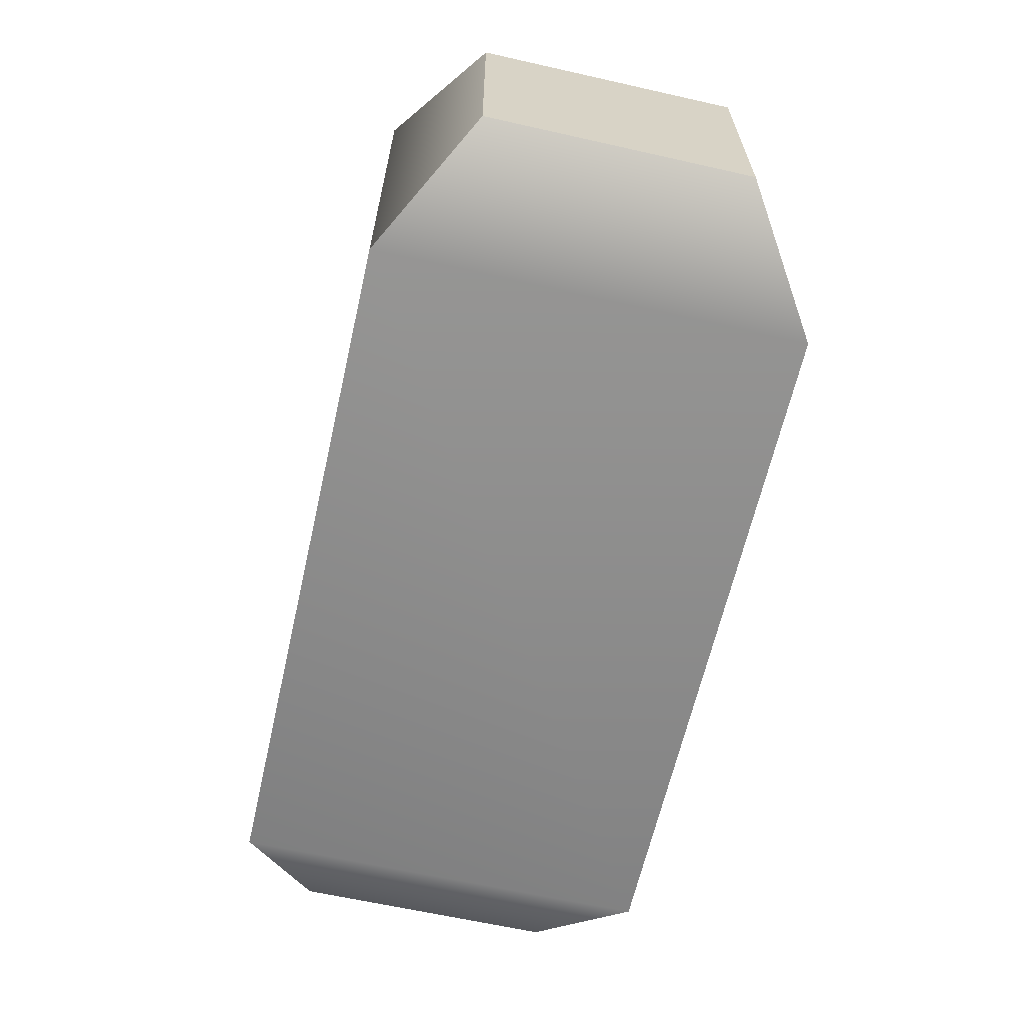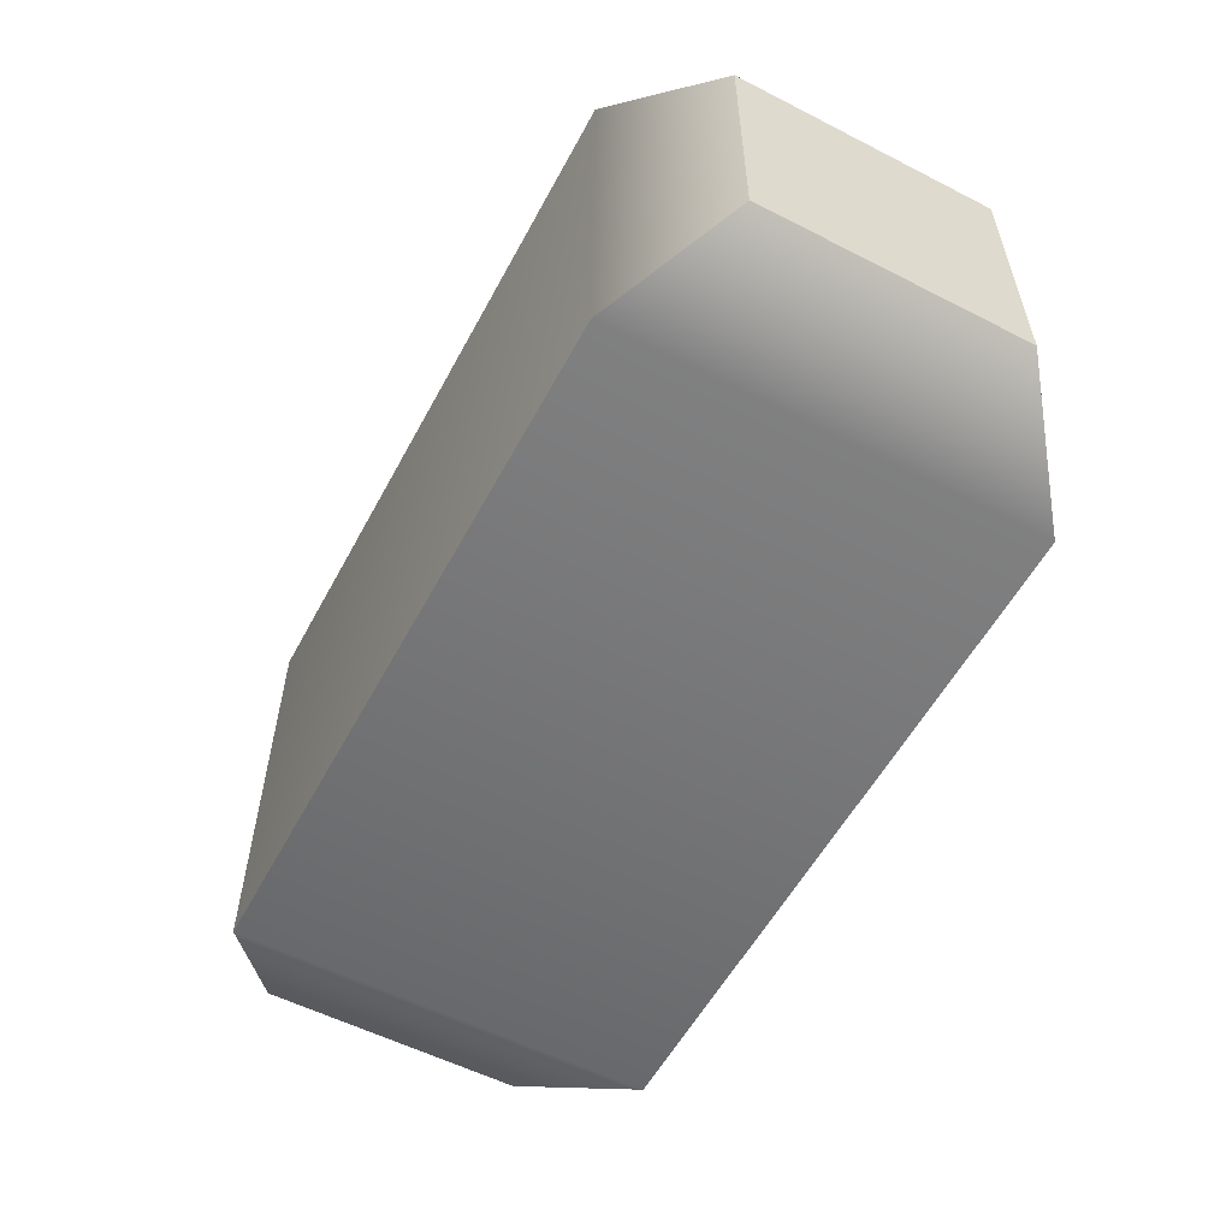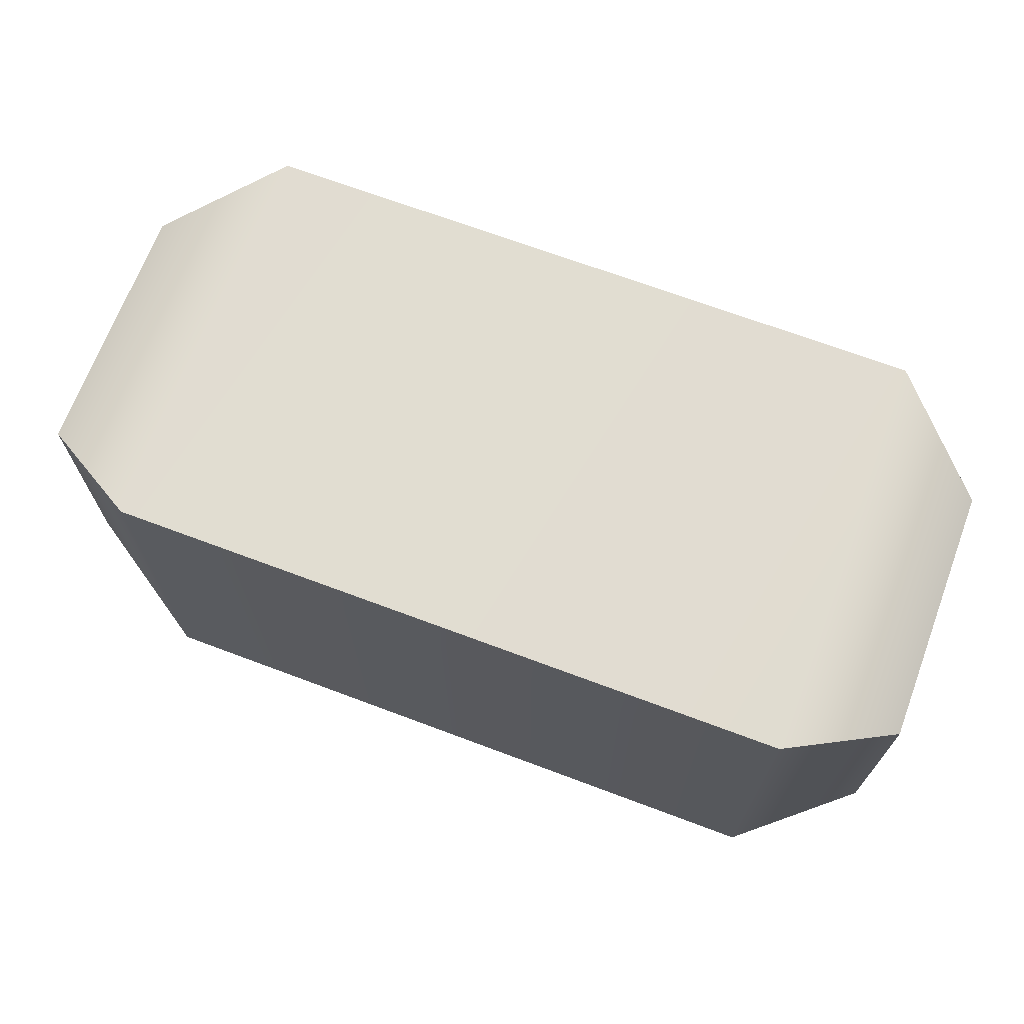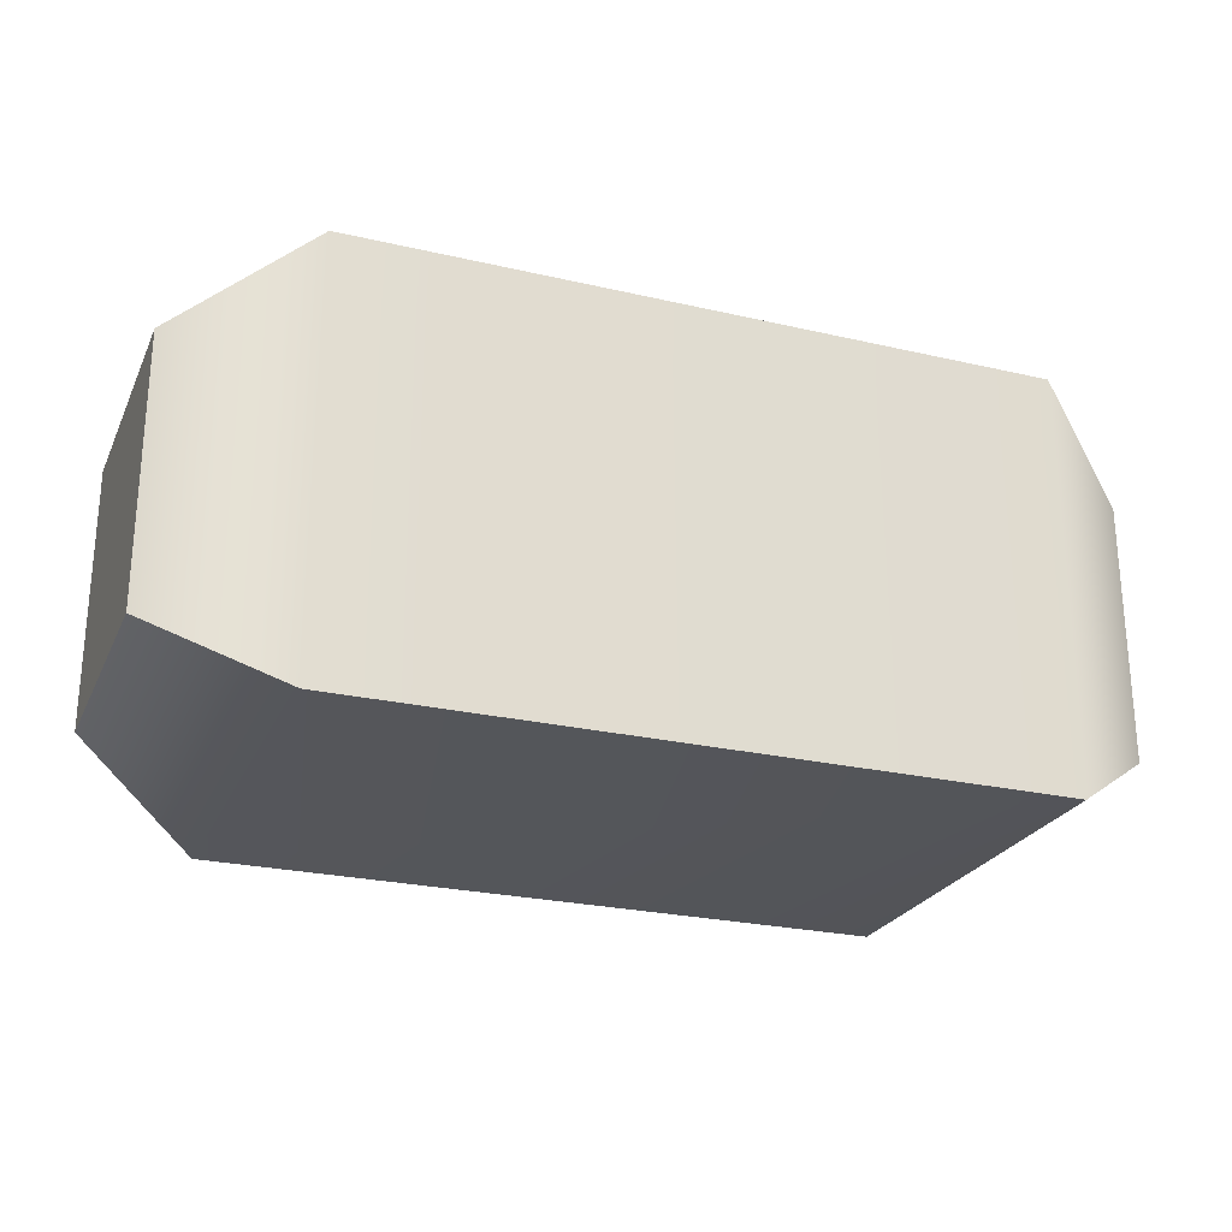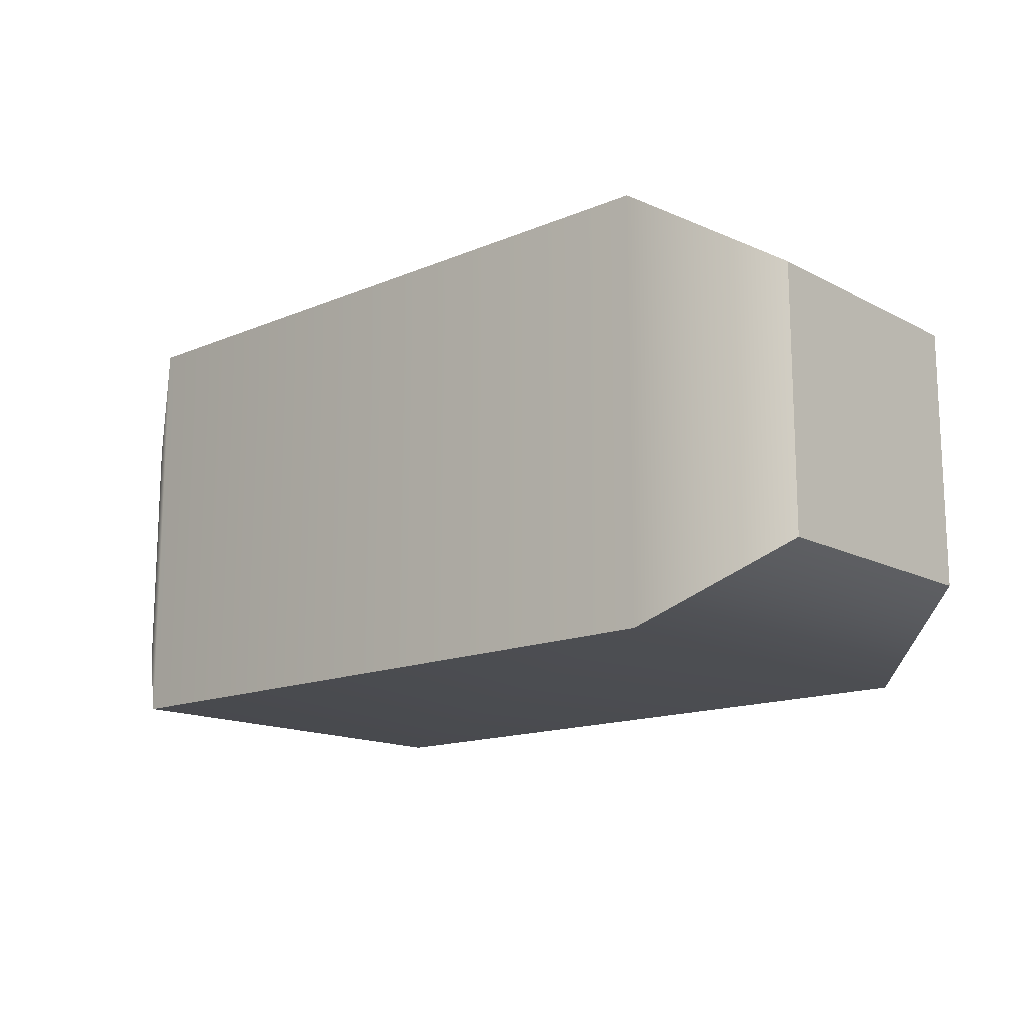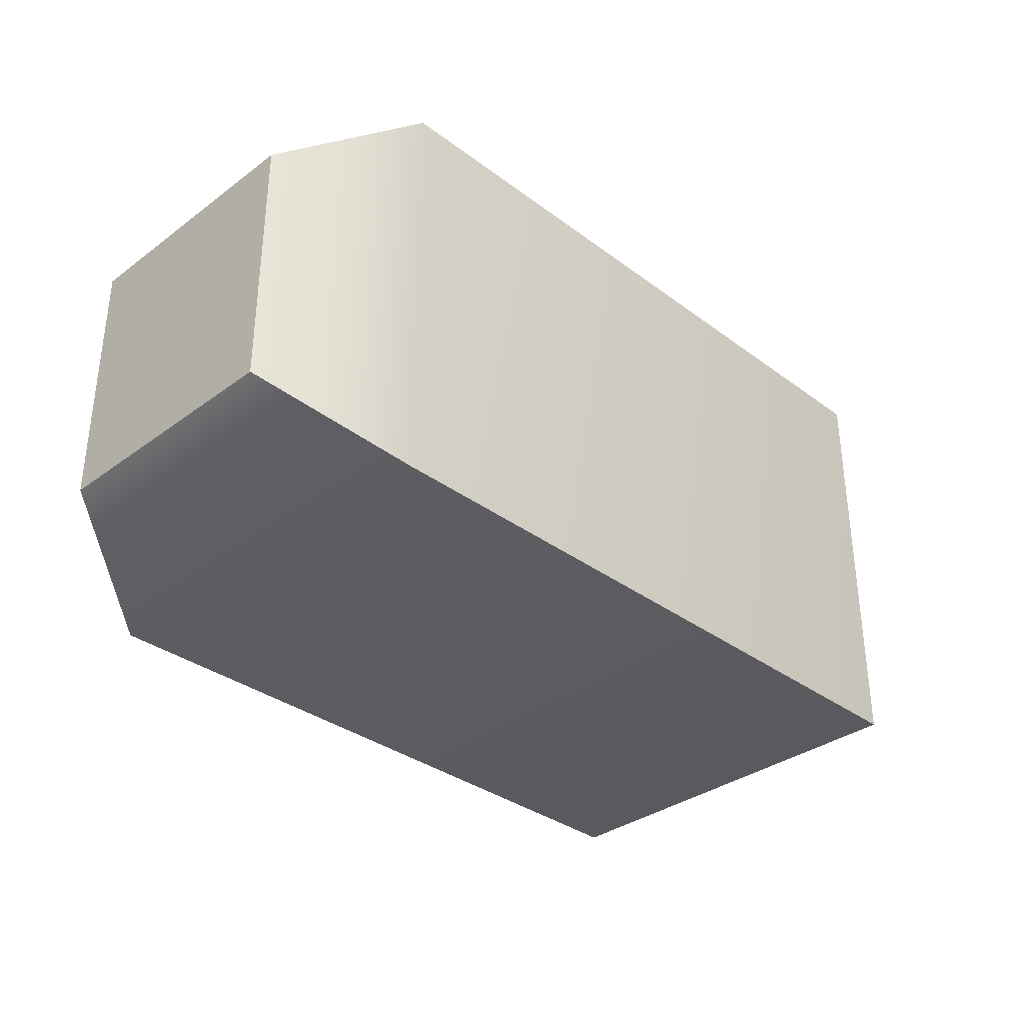
<metadata>
{"format":"obj","ext":"obj","renderer":"f3d","projection":"perspective","resolution":1024,"background":"white","views":[{"elev":-63.7,"azim":77.2,"up":"+Y"},{"elev":-56.4,"azim":-118.1,"up":"+Z"},{"elev":68.9,"azim":-159.4,"up":"+Y"},{"elev":-25.0,"azim":159.4,"up":"+Y"},{"elev":-14.9,"azim":41.9,"up":"+Y"},{"elev":-34.1,"azim":134.9,"up":"+Z"}]}
</metadata>
<code>
g default
v -0.4315 -0.3175 0.1245
v 0.4315 -0.3175 0.1245
v -0.4315 -0.07228 0.1245
v 0.4315 -0.07228 0.1245
v -0.4315 -0.07228 -0.1245
v 0.4315 -0.07228 -0.1245
v -0.4315 -0.3175 -0.1245
v 0.4315 -0.3175 -0.1245
v -0.4315 -0.1095 0.1245
v -0.4315 -0.1095 -0.1245
v 0.4315 -0.1095 -0.1245
v 0.4315 -0.1095 0.1245
v -0.328 0 0.1979
v -0.328 0 -0.1979
v -0.328 -0.05919 -0.1979
v -0.328 -0.3898 -0.1979
v -0.328 -0.3898 0.1979
v -0.328 -0.05919 0.1979
v 0.3142 0 0.1979
v 0.3142 0 -0.1979
v 0.3142 -0.05919 -0.1979
v 0.3142 -0.3898 -0.1979
v 0.3142 -0.3898 0.1979
v 0.3142 -0.05919 0.1979
g Hip
f 17 18 1
f 1 18 9
f 3 13 5
f 5 13 14
f 10 15 7
f 7 15 16
f 7 16 1
f 1 16 17
f 2 8 12
f 12 8 11
f 7 1 10
f 10 1 9
f 10 9 5
f 5 9 3
f 14 15 5
f 5 15 10
f 12 11 4
f 4 11 6
f 9 18 3
f 3 18 13
f 13 19 14
f 14 19 20
f 15 14 21
f 21 14 20
f 16 15 22
f 22 15 21
f 17 16 23
f 23 16 22
f 18 17 24
f 24 17 23
f 13 18 19
f 19 18 24
f 19 4 20
f 20 4 6
f 20 6 21
f 21 6 11
f 22 21 8
f 8 21 11
f 23 22 2
f 2 22 8
f 23 2 24
f 24 2 12
f 19 24 4
f 4 24 12

</code>
